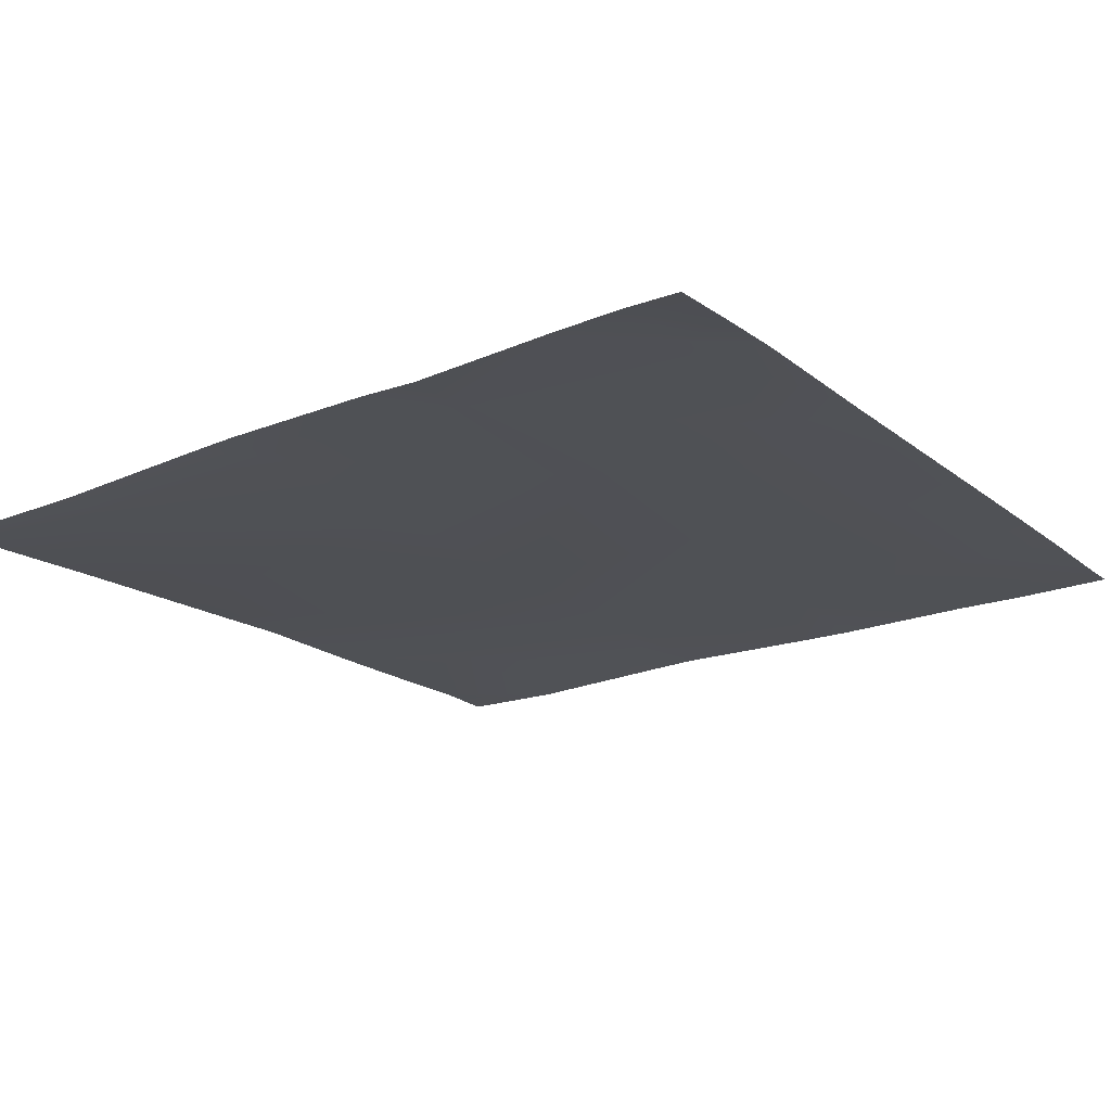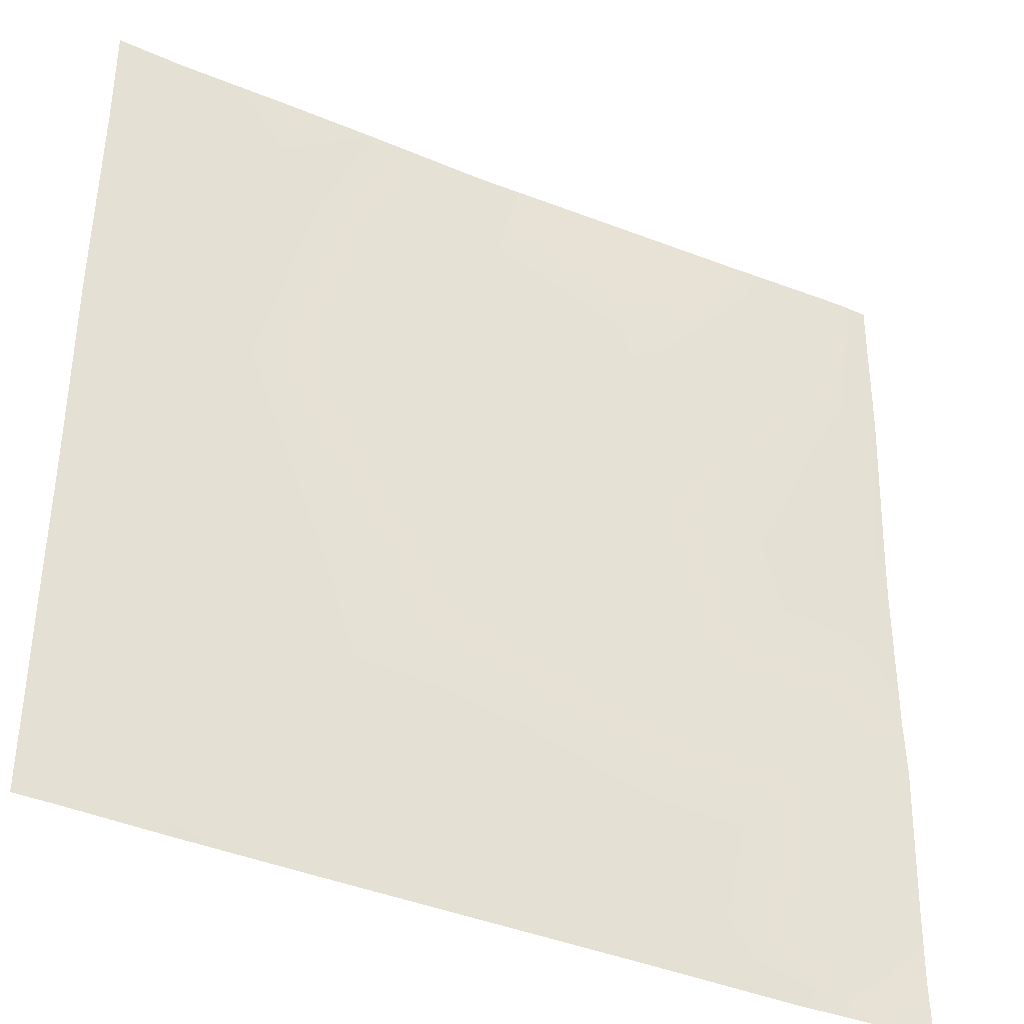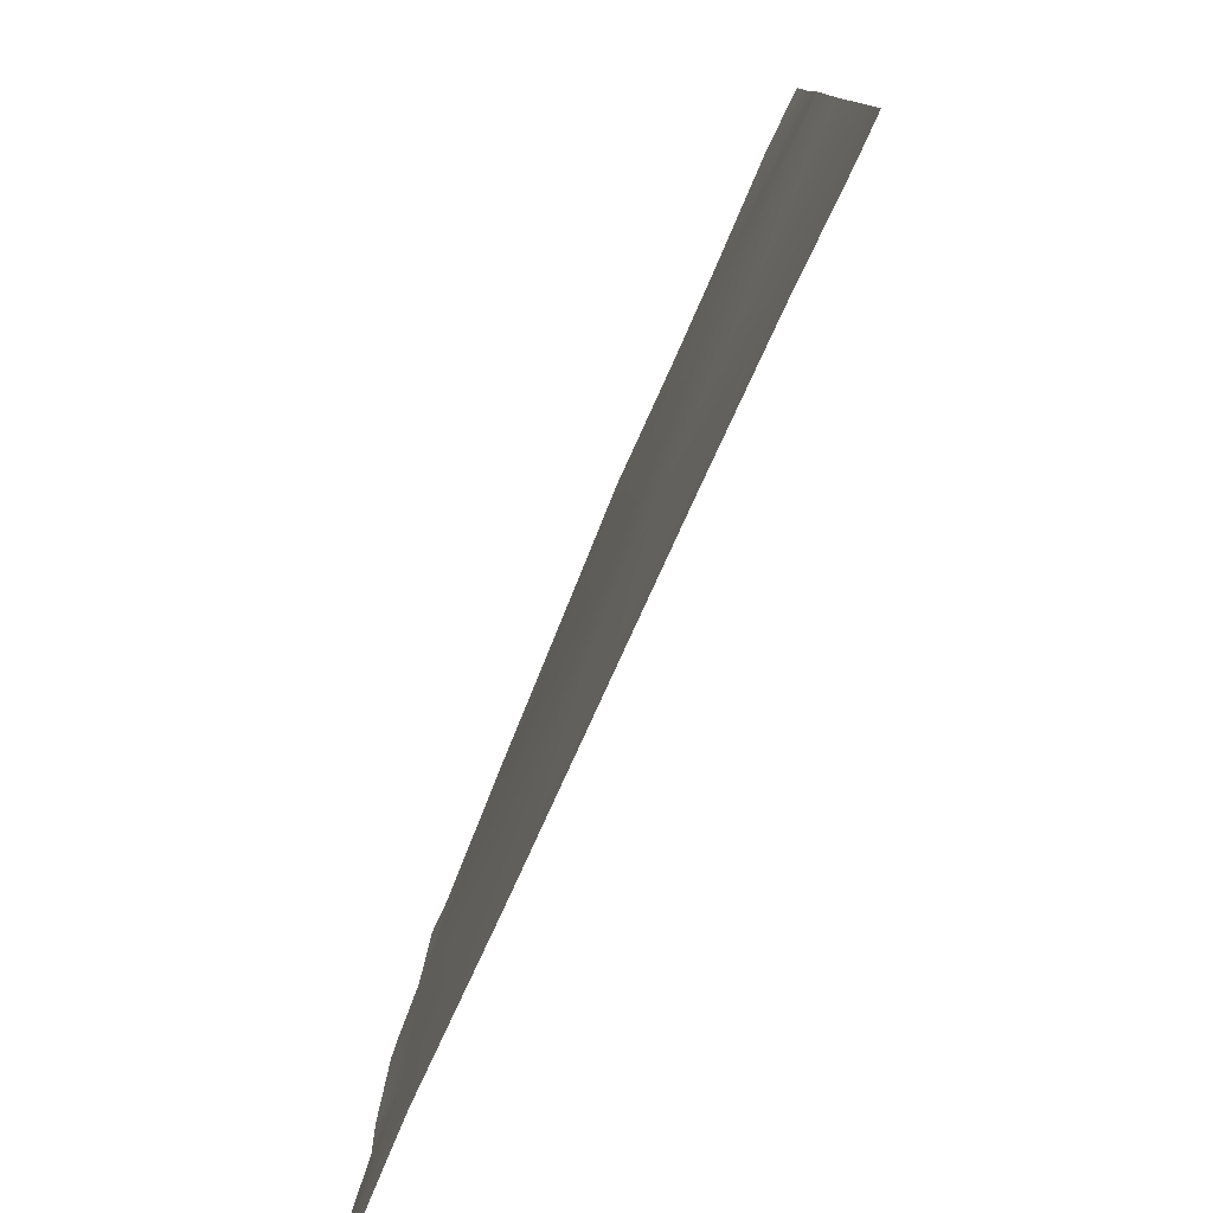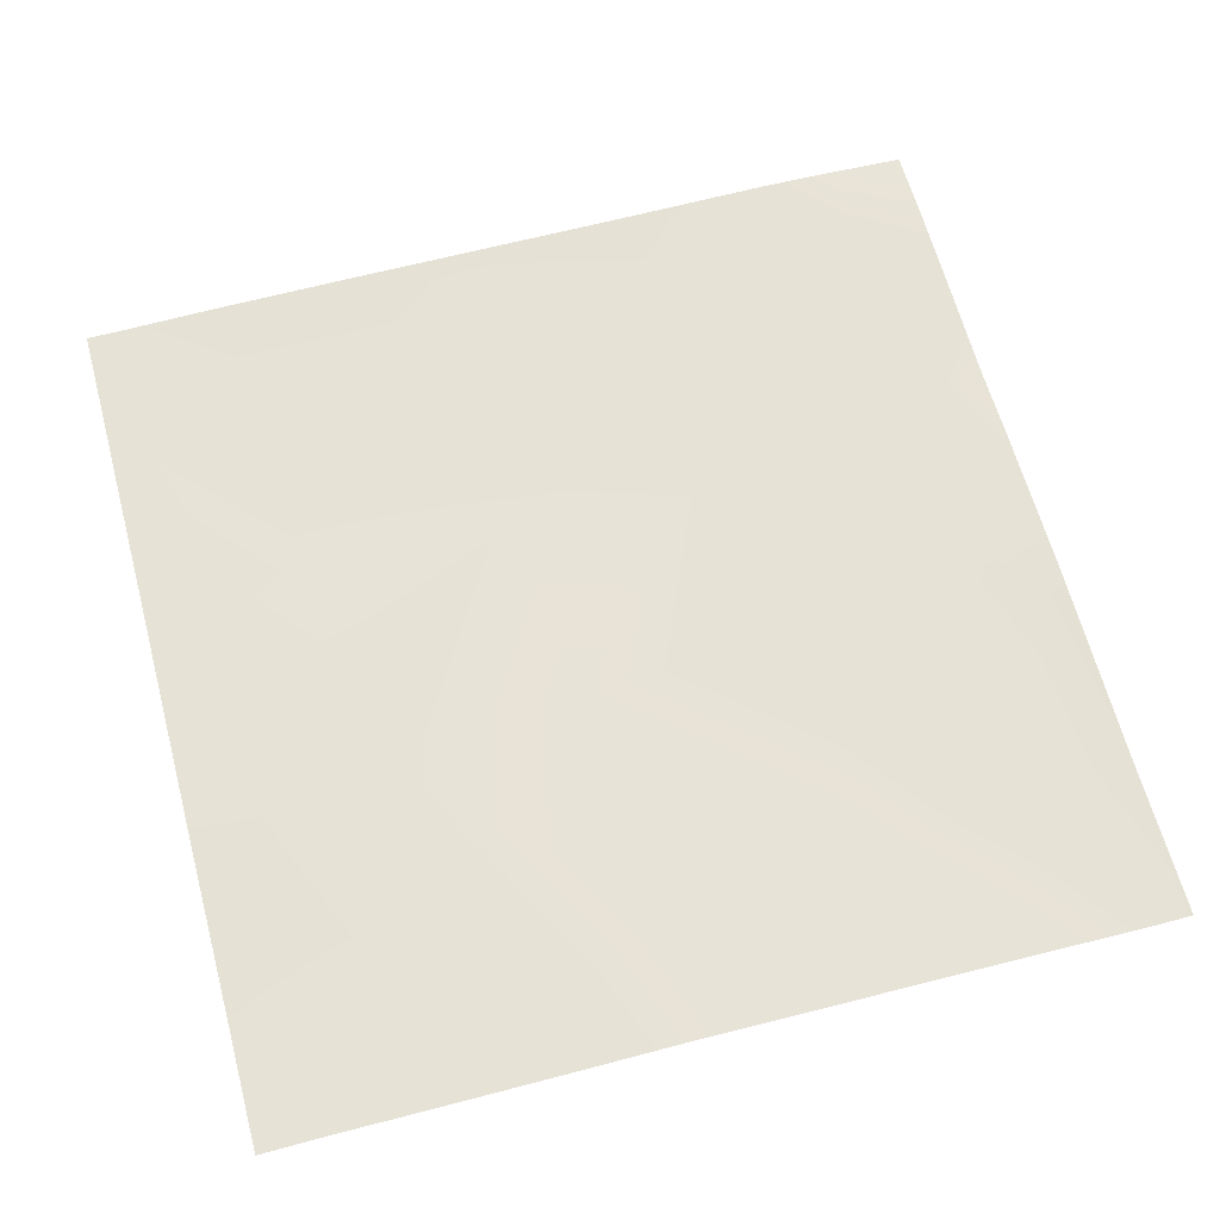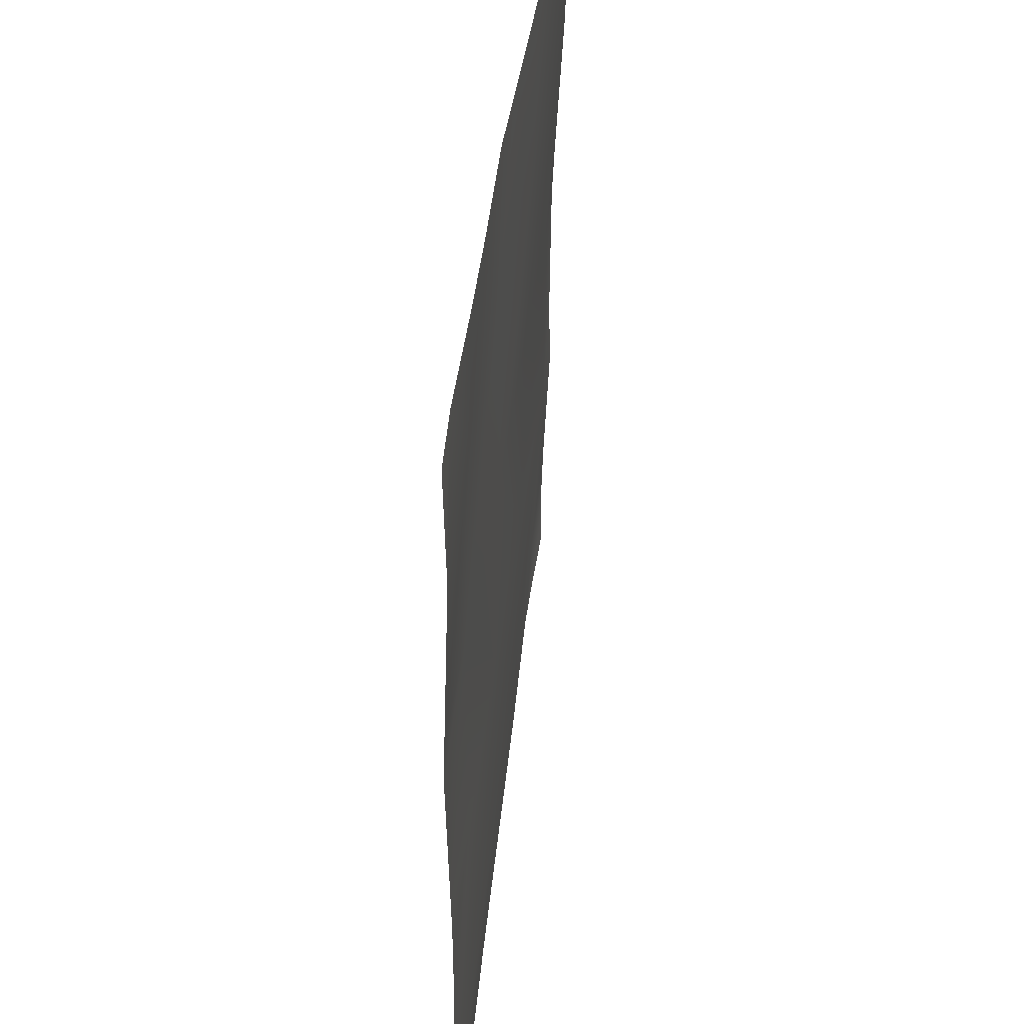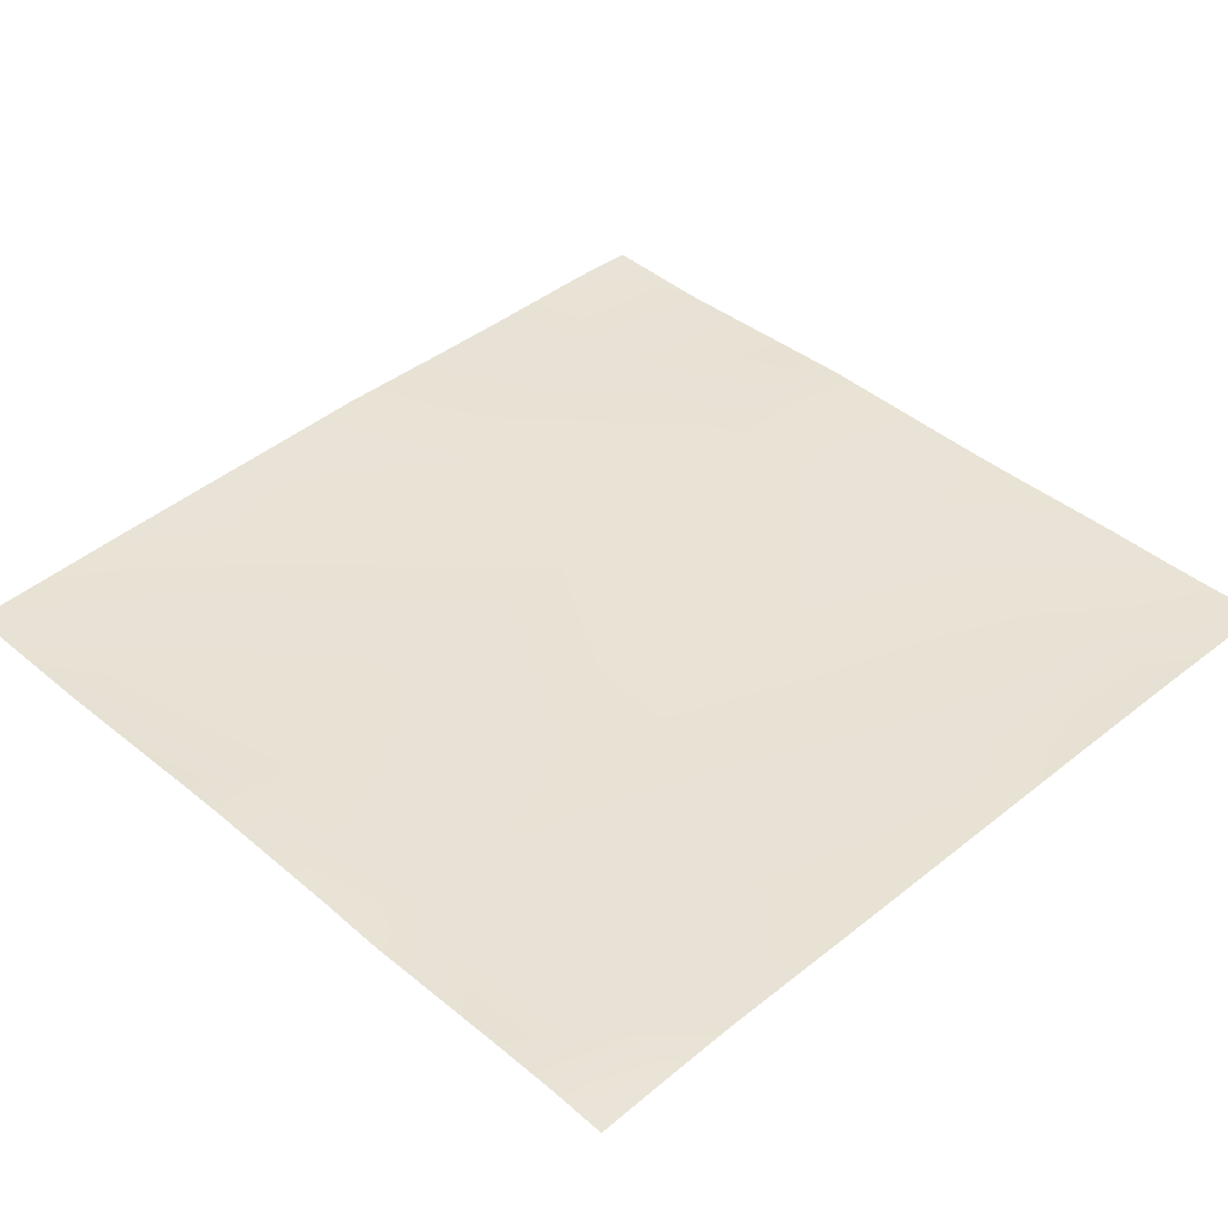
<metadata>
{"format":"obj","ext":"obj","renderer":"f3d","projection":"perspective","resolution":1024,"background":"white","views":[{"elev":-19.8,"azim":125.5,"up":"+Y"},{"elev":-38.6,"azim":-28.3,"up":"+Z"},{"elev":-79.3,"azim":-114.4,"up":"+Z"},{"elev":62.9,"azim":-15.1,"up":"+Y"},{"elev":42.4,"azim":-84.4,"up":"+Z"},{"elev":41.3,"azim":135.9,"up":"+Y"}]}
</metadata>
<code>
v -1751 7.972 768
v -1782 7.321 768
v -1750 7.106 796.4
v -1687 8.253 768
v -1714 8.219 768
v -1686 7.631 793
v -1792 7.313 768
v -1792 7.227 778.2
v -1792 7.054 798.6
v -1747 7.876 860.2
v -1792 7.303 819.4
v -1664 8.264 768
v -1683 7.54 856.8
v -1792 6.911 862.6
v -1792 7.135 880.2
v -1743 8.766 924
v -1792 8.078 926.6
v -1679 6.514 920.7
v -1792 7.722 940.9
v -1740 7.223 987.9
v -1622 7.779 789.7
v -1559 8.152 768
v -1579 8.709 768
v -1558 8.439 786.3
v -1555 5.44 850.1
v -1623 8.306 768
v -1536 7.302 777.6
v -1536 7.437 785.1
v -1536 7.13 768
v -1536 6.812 806.5
v -1619 6.824 853.5
v -1552 4.924 913.9
v -1536 4.882 849.1
v -1536 5.395 867.3
v -1616 6.001 917.3
v -1612 3.995 981.1
v -1536 5.013 913.1
v -1536 4.353 928.1
v -1548 1.573 977.8
v -1676 6.676 984.5
v -1792 6.17 990.6
v -1772 7.218 1024
v -1792 6.413 1003
v -1792 6.802 1024
v -1738 6.517 1024
v -1712 6.265 1024
v -1651 5.306 1024
v -1674 6.288 1024
v -1610 3.706 1024
v -1590 2.943 1024
v -1546 0.869 1024
v -1536 1.751 977.1
v -1536 1.264 1008
v -1536 1.004 1024
f 1 2 3
f 4 5 6
f 7 3 2
f 7 8 3
f 8 9 3
f 1 6 5
f 1 3 6
f 9 10 3
f 9 11 10
f 12 4 6
f 3 13 6
f 14 10 11
f 10 15 16
f 10 14 15
f 17 16 15
f 13 16 18
f 16 19 20
f 16 17 19
f 13 10 16
f 3 10 13
f 21 6 13
f 22 23 24
f 24 21 25
f 26 24 23
f 26 21 24
f 27 24 28
f 27 22 24
f 27 29 22
f 28 24 30
f 13 31 21
f 25 31 32
f 31 25 21
f 30 25 33
f 30 24 25
f 33 25 34
f 35 18 36
f 18 35 31
f 37 32 38
f 32 34 25
f 32 37 34
f 31 35 32
f 32 35 39
f 13 18 31
f 12 21 26
f 12 6 21
f 18 16 40
f 41 42 20
f 41 43 42
f 43 44 42
f 42 45 20
f 20 46 40
f 20 45 46
f 41 20 19
f 40 47 36
f 40 48 47
f 47 49 36
f 36 50 39
f 36 49 50
f 36 18 40
f 51 39 50
f 52 39 53
f 53 51 54
f 53 39 51
f 52 32 39
f 52 38 32
f 39 35 36
f 46 48 40
f 40 16 20

</code>
